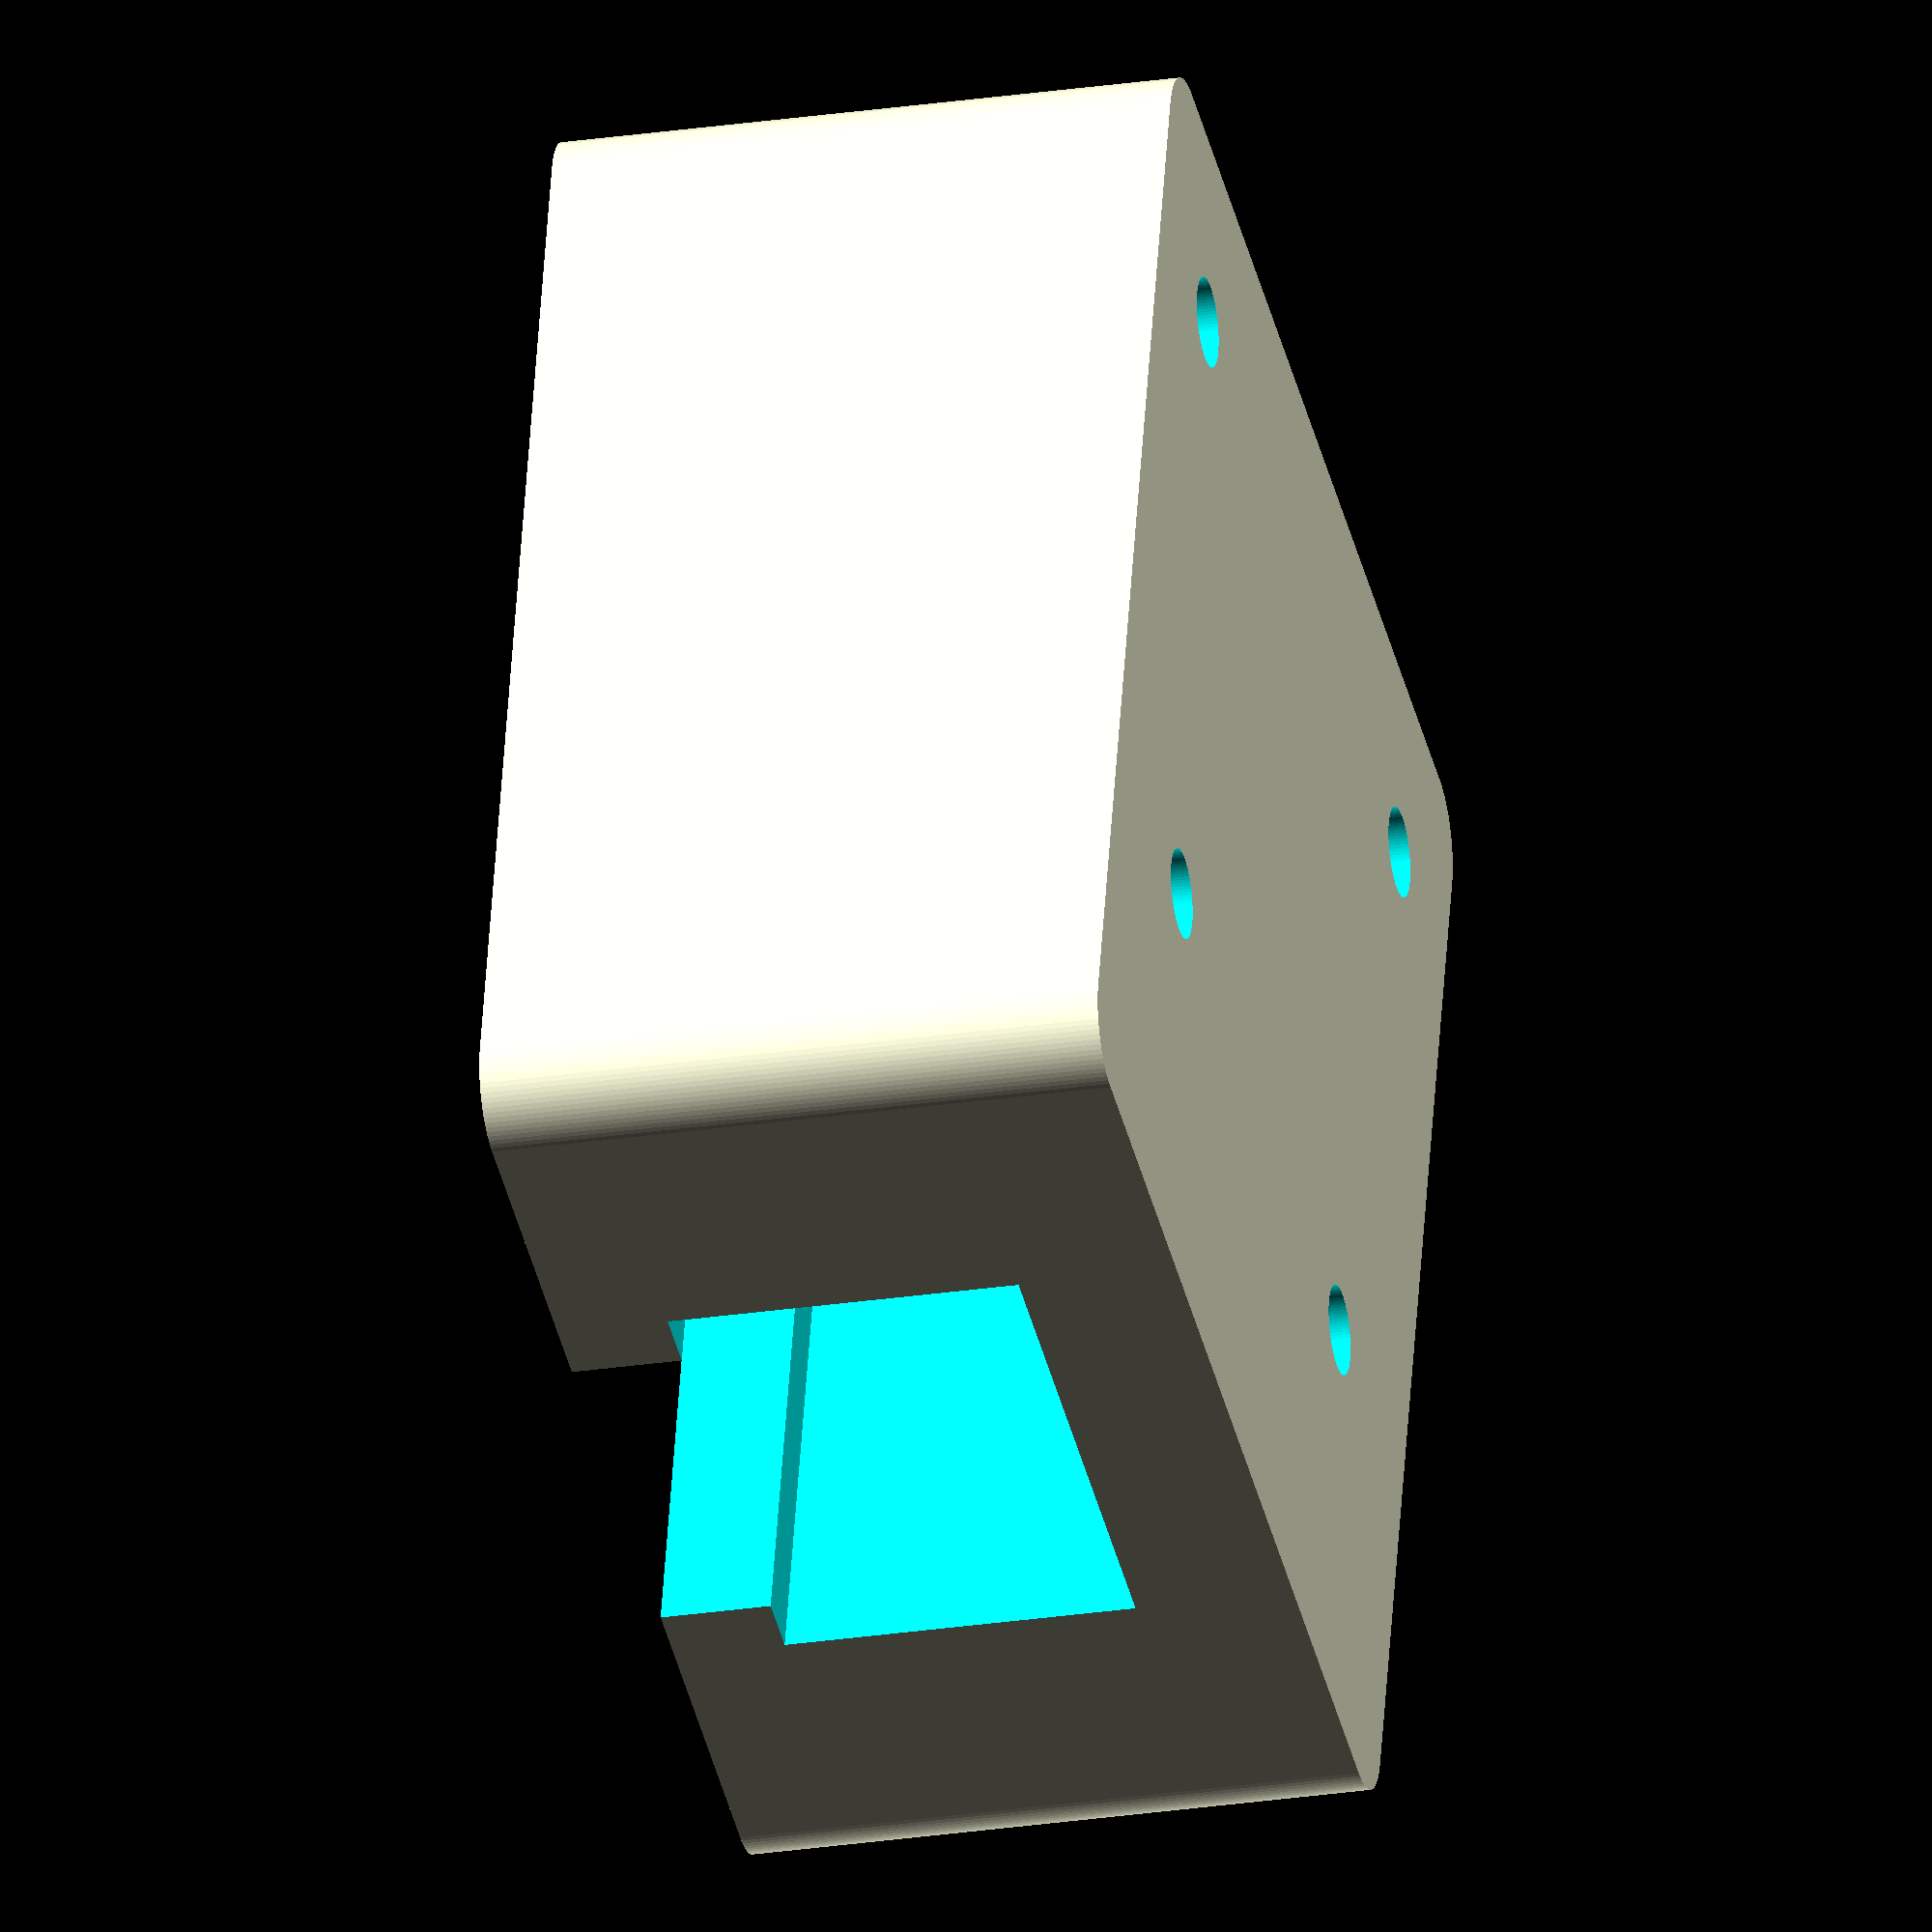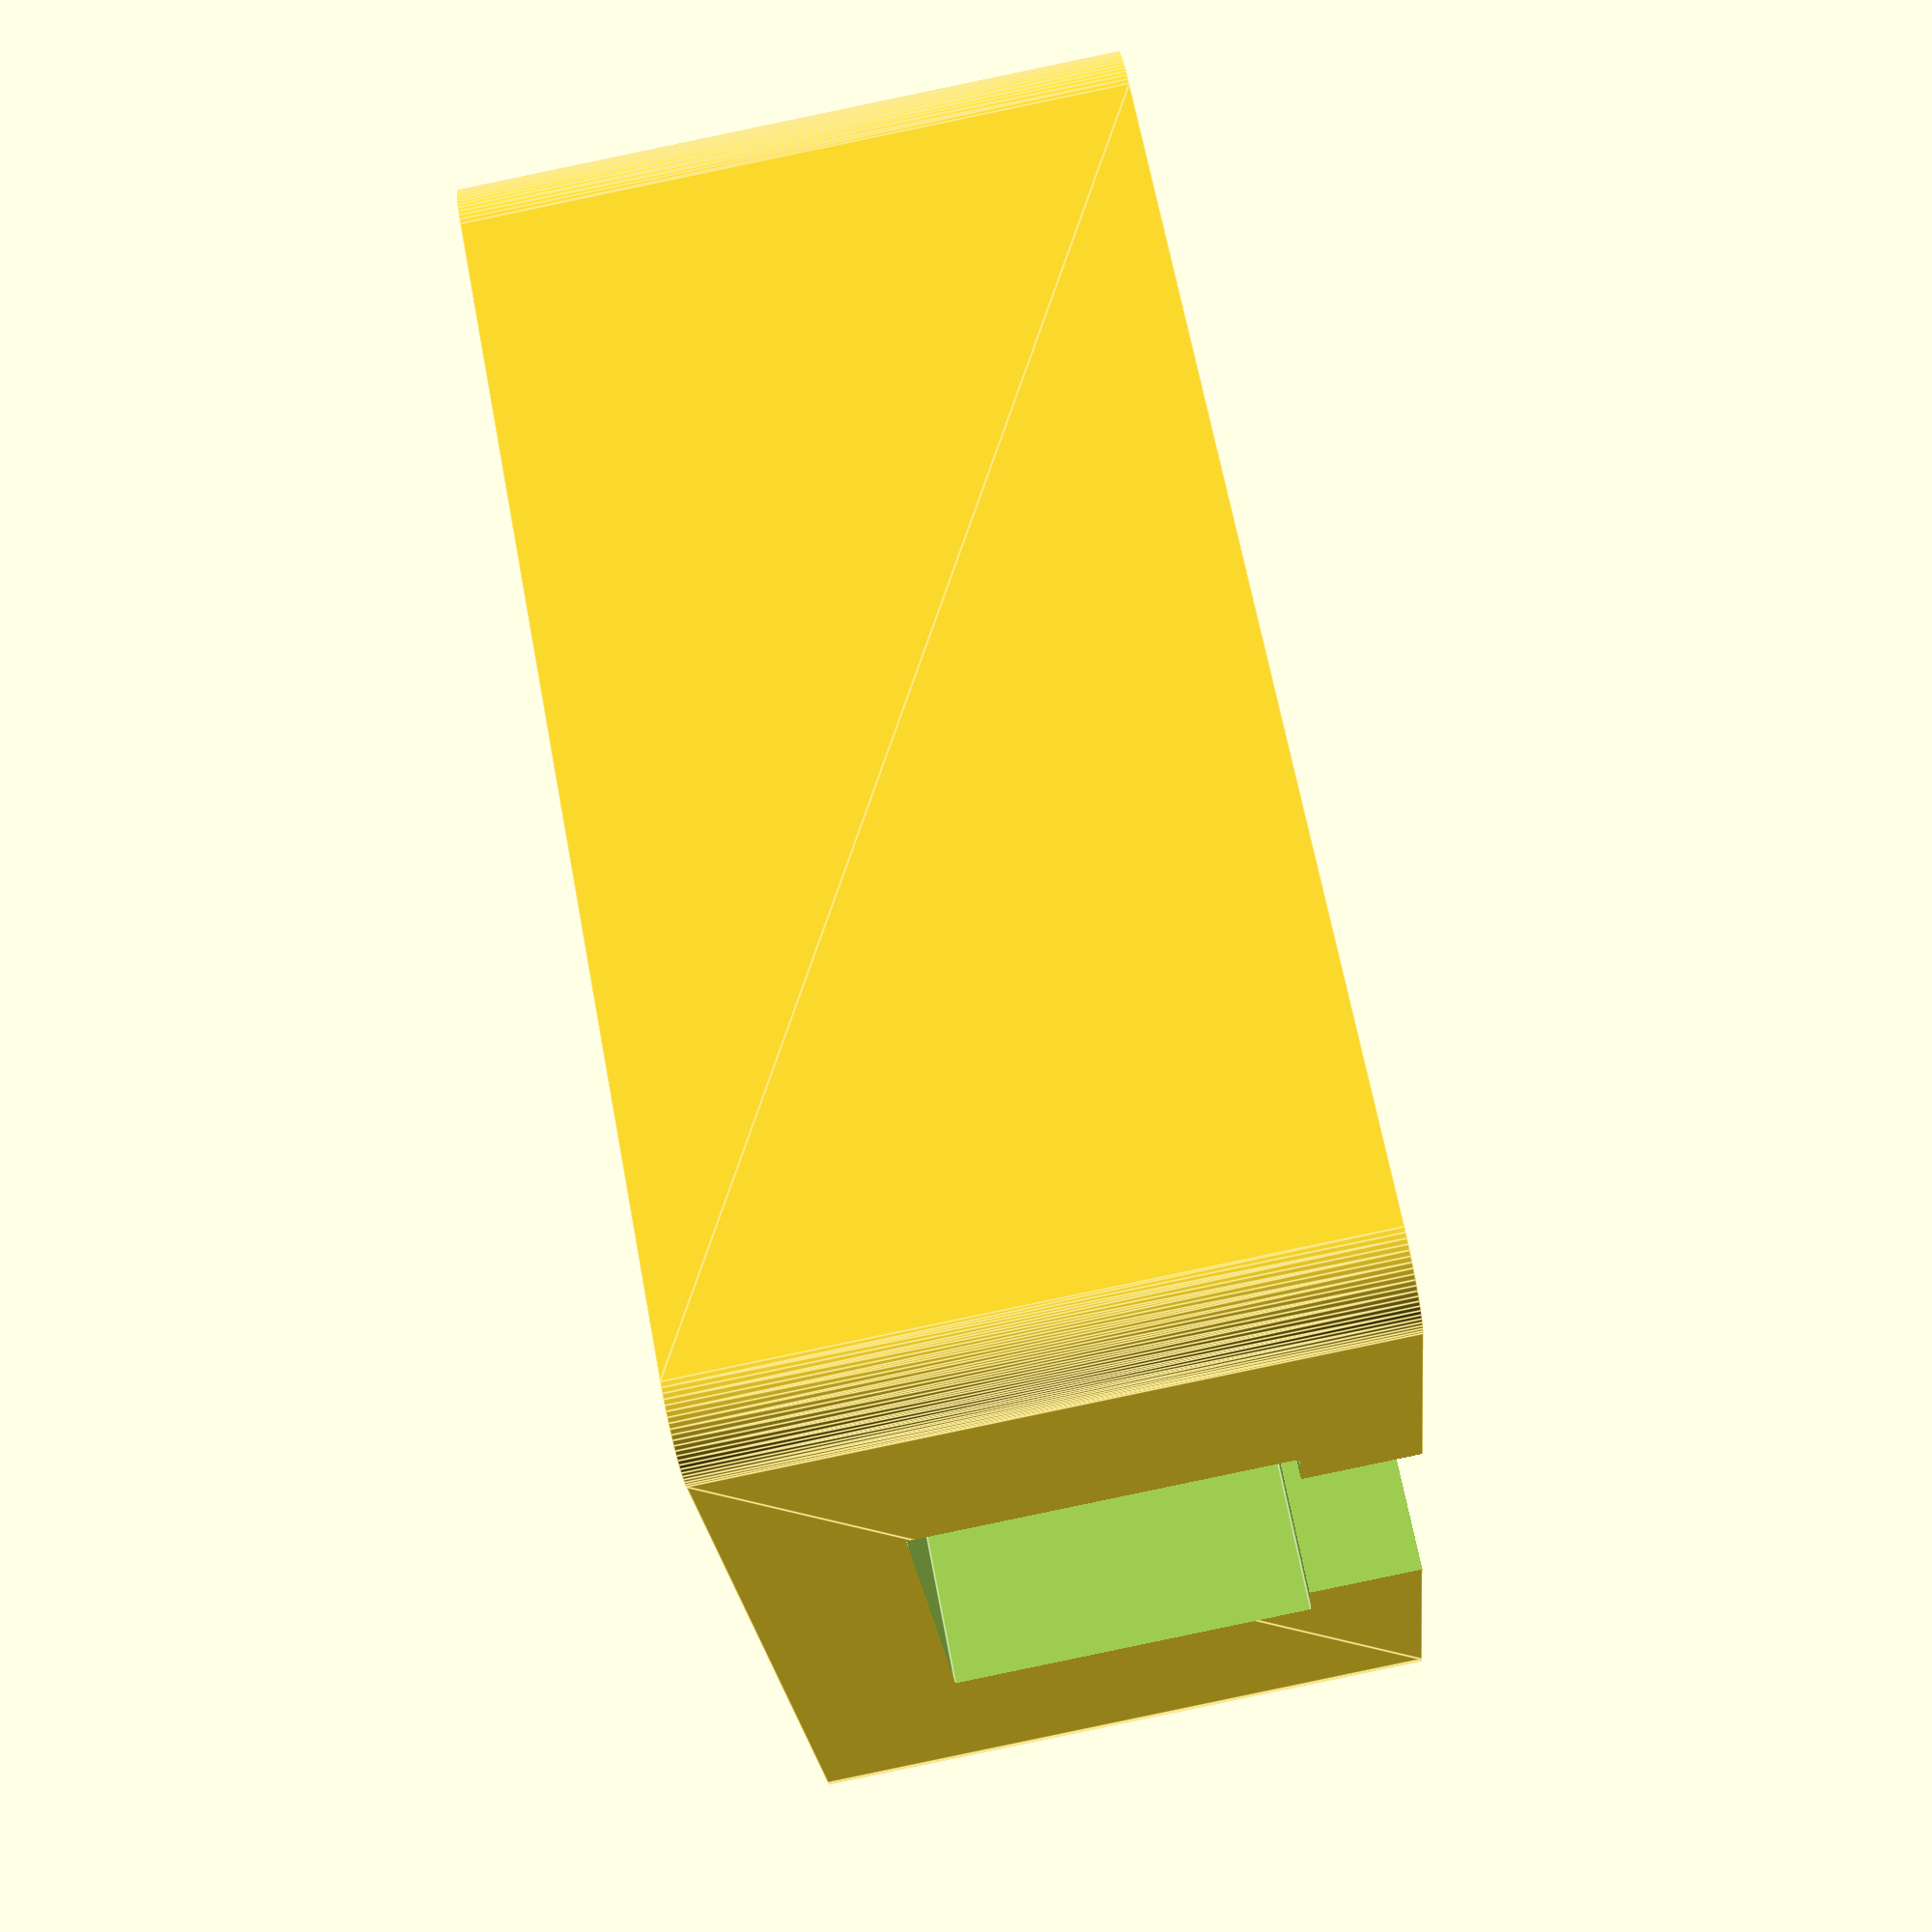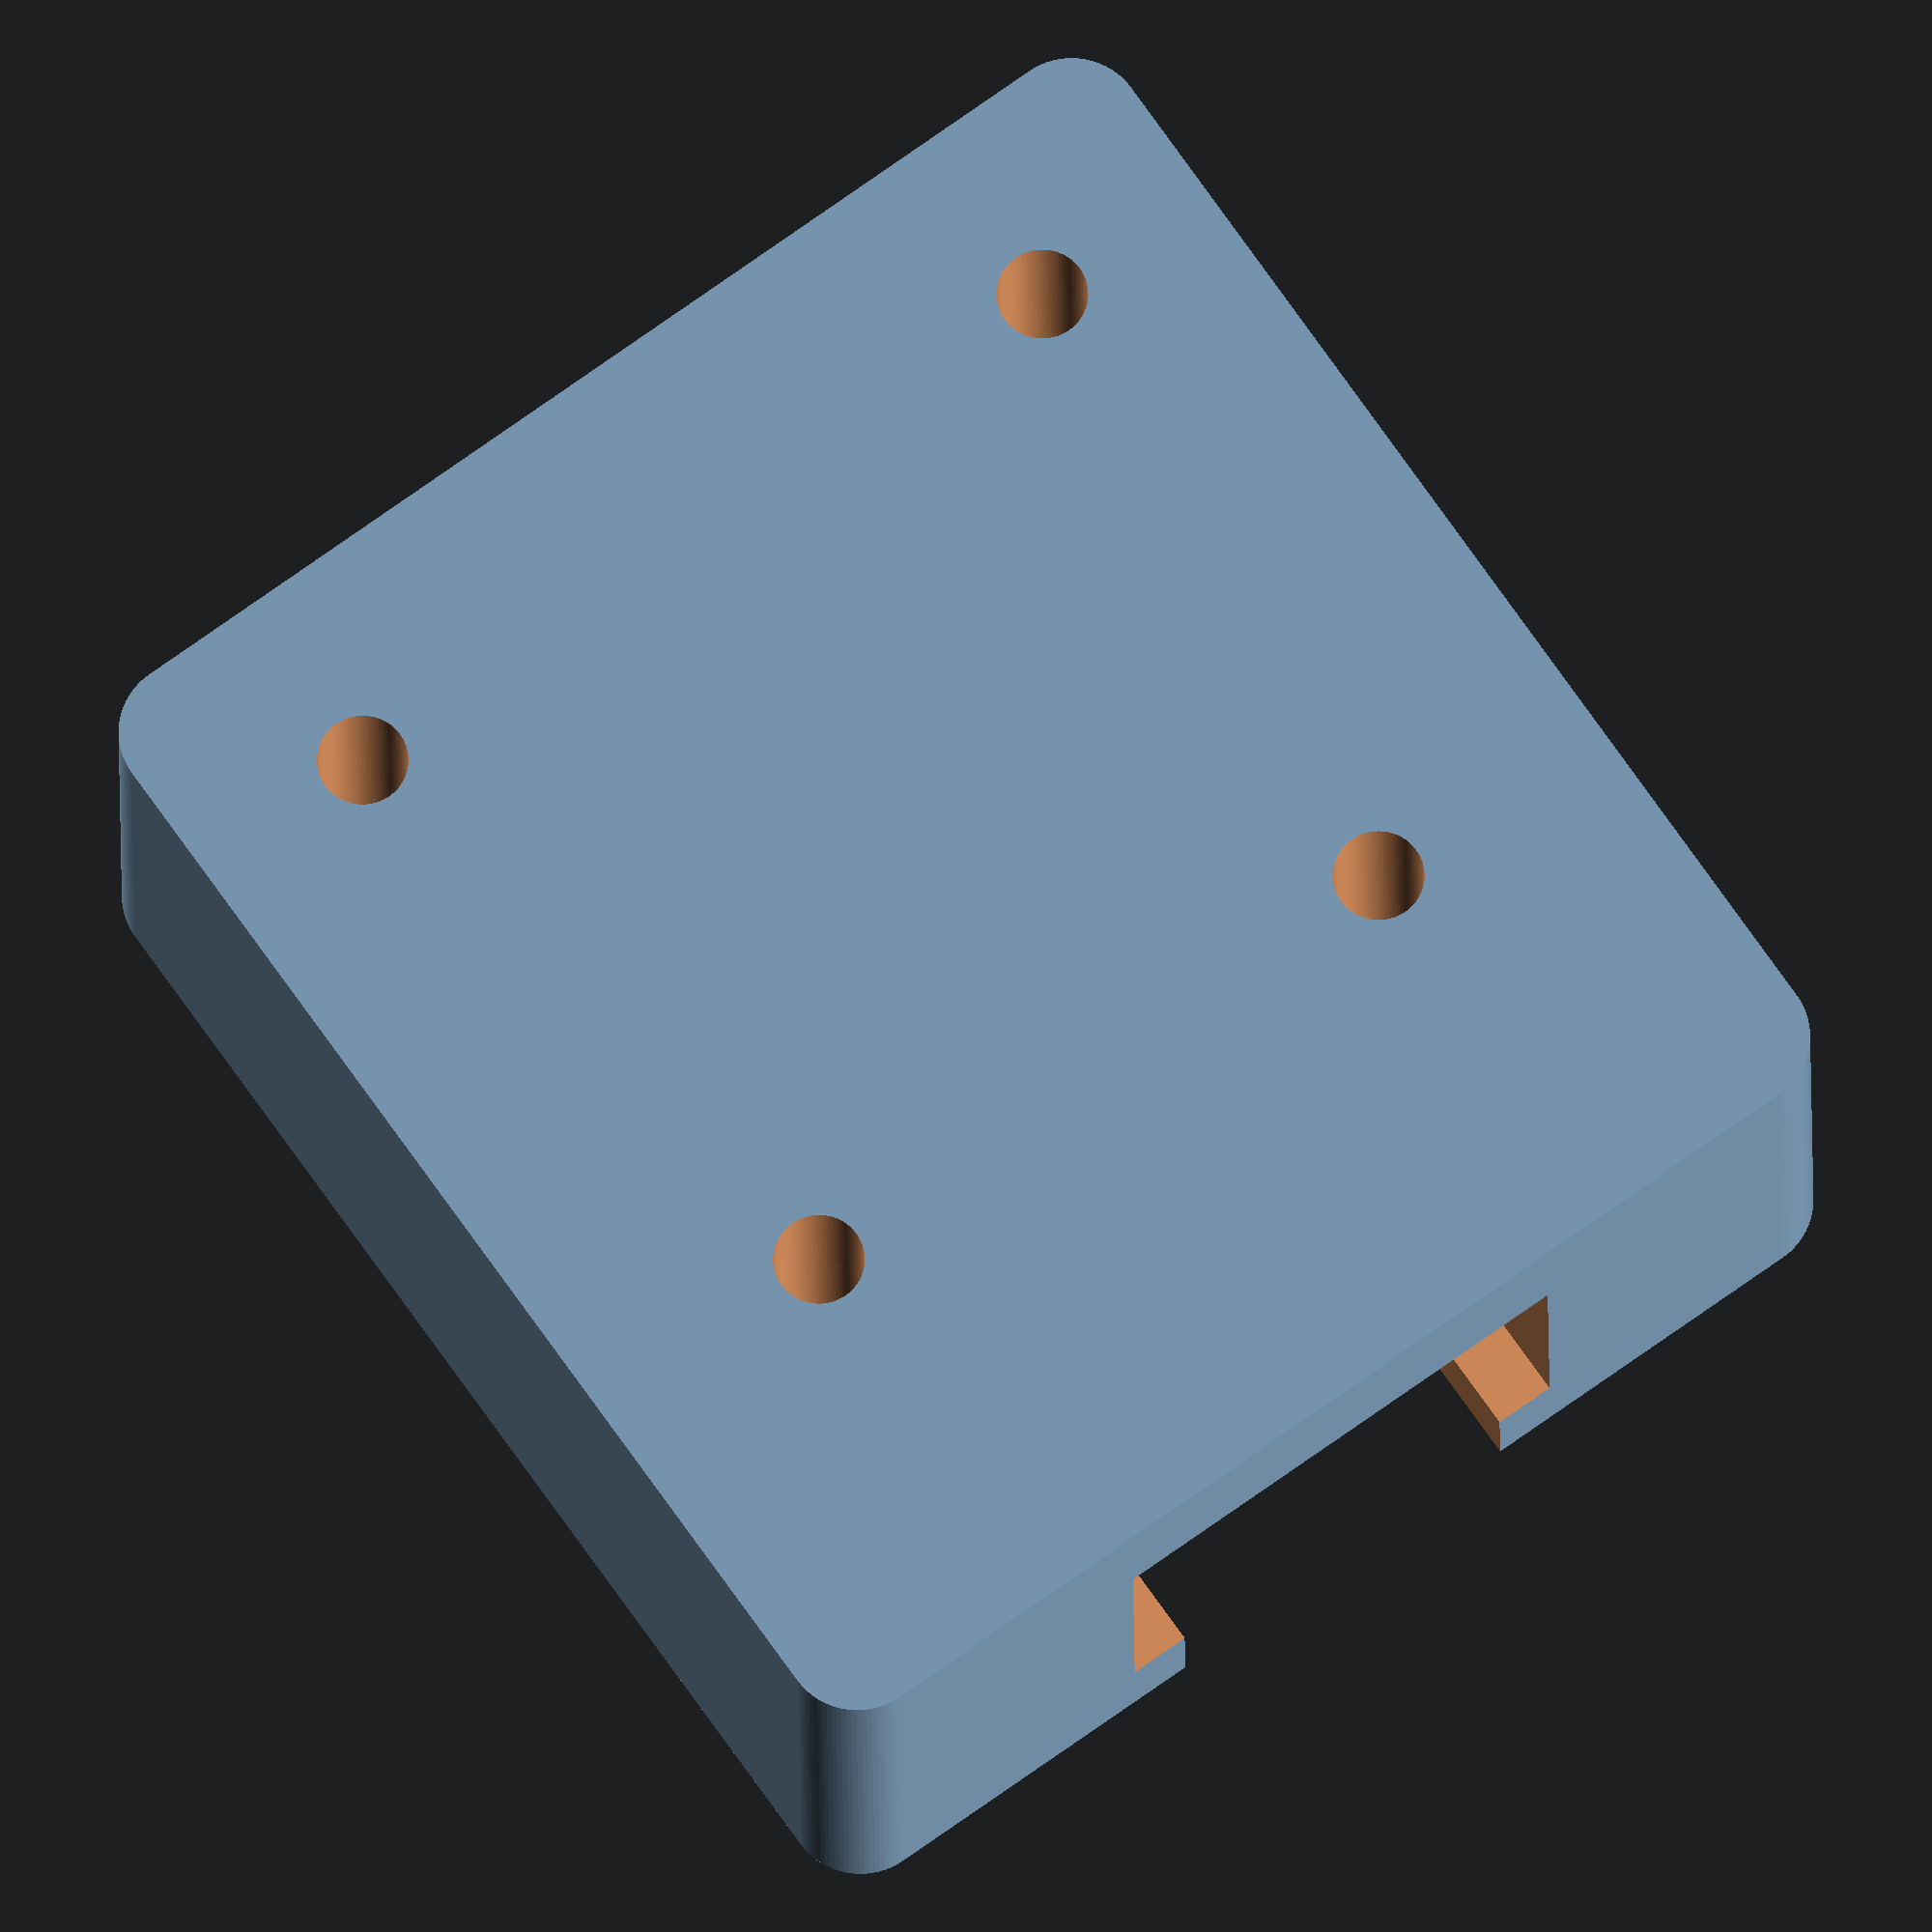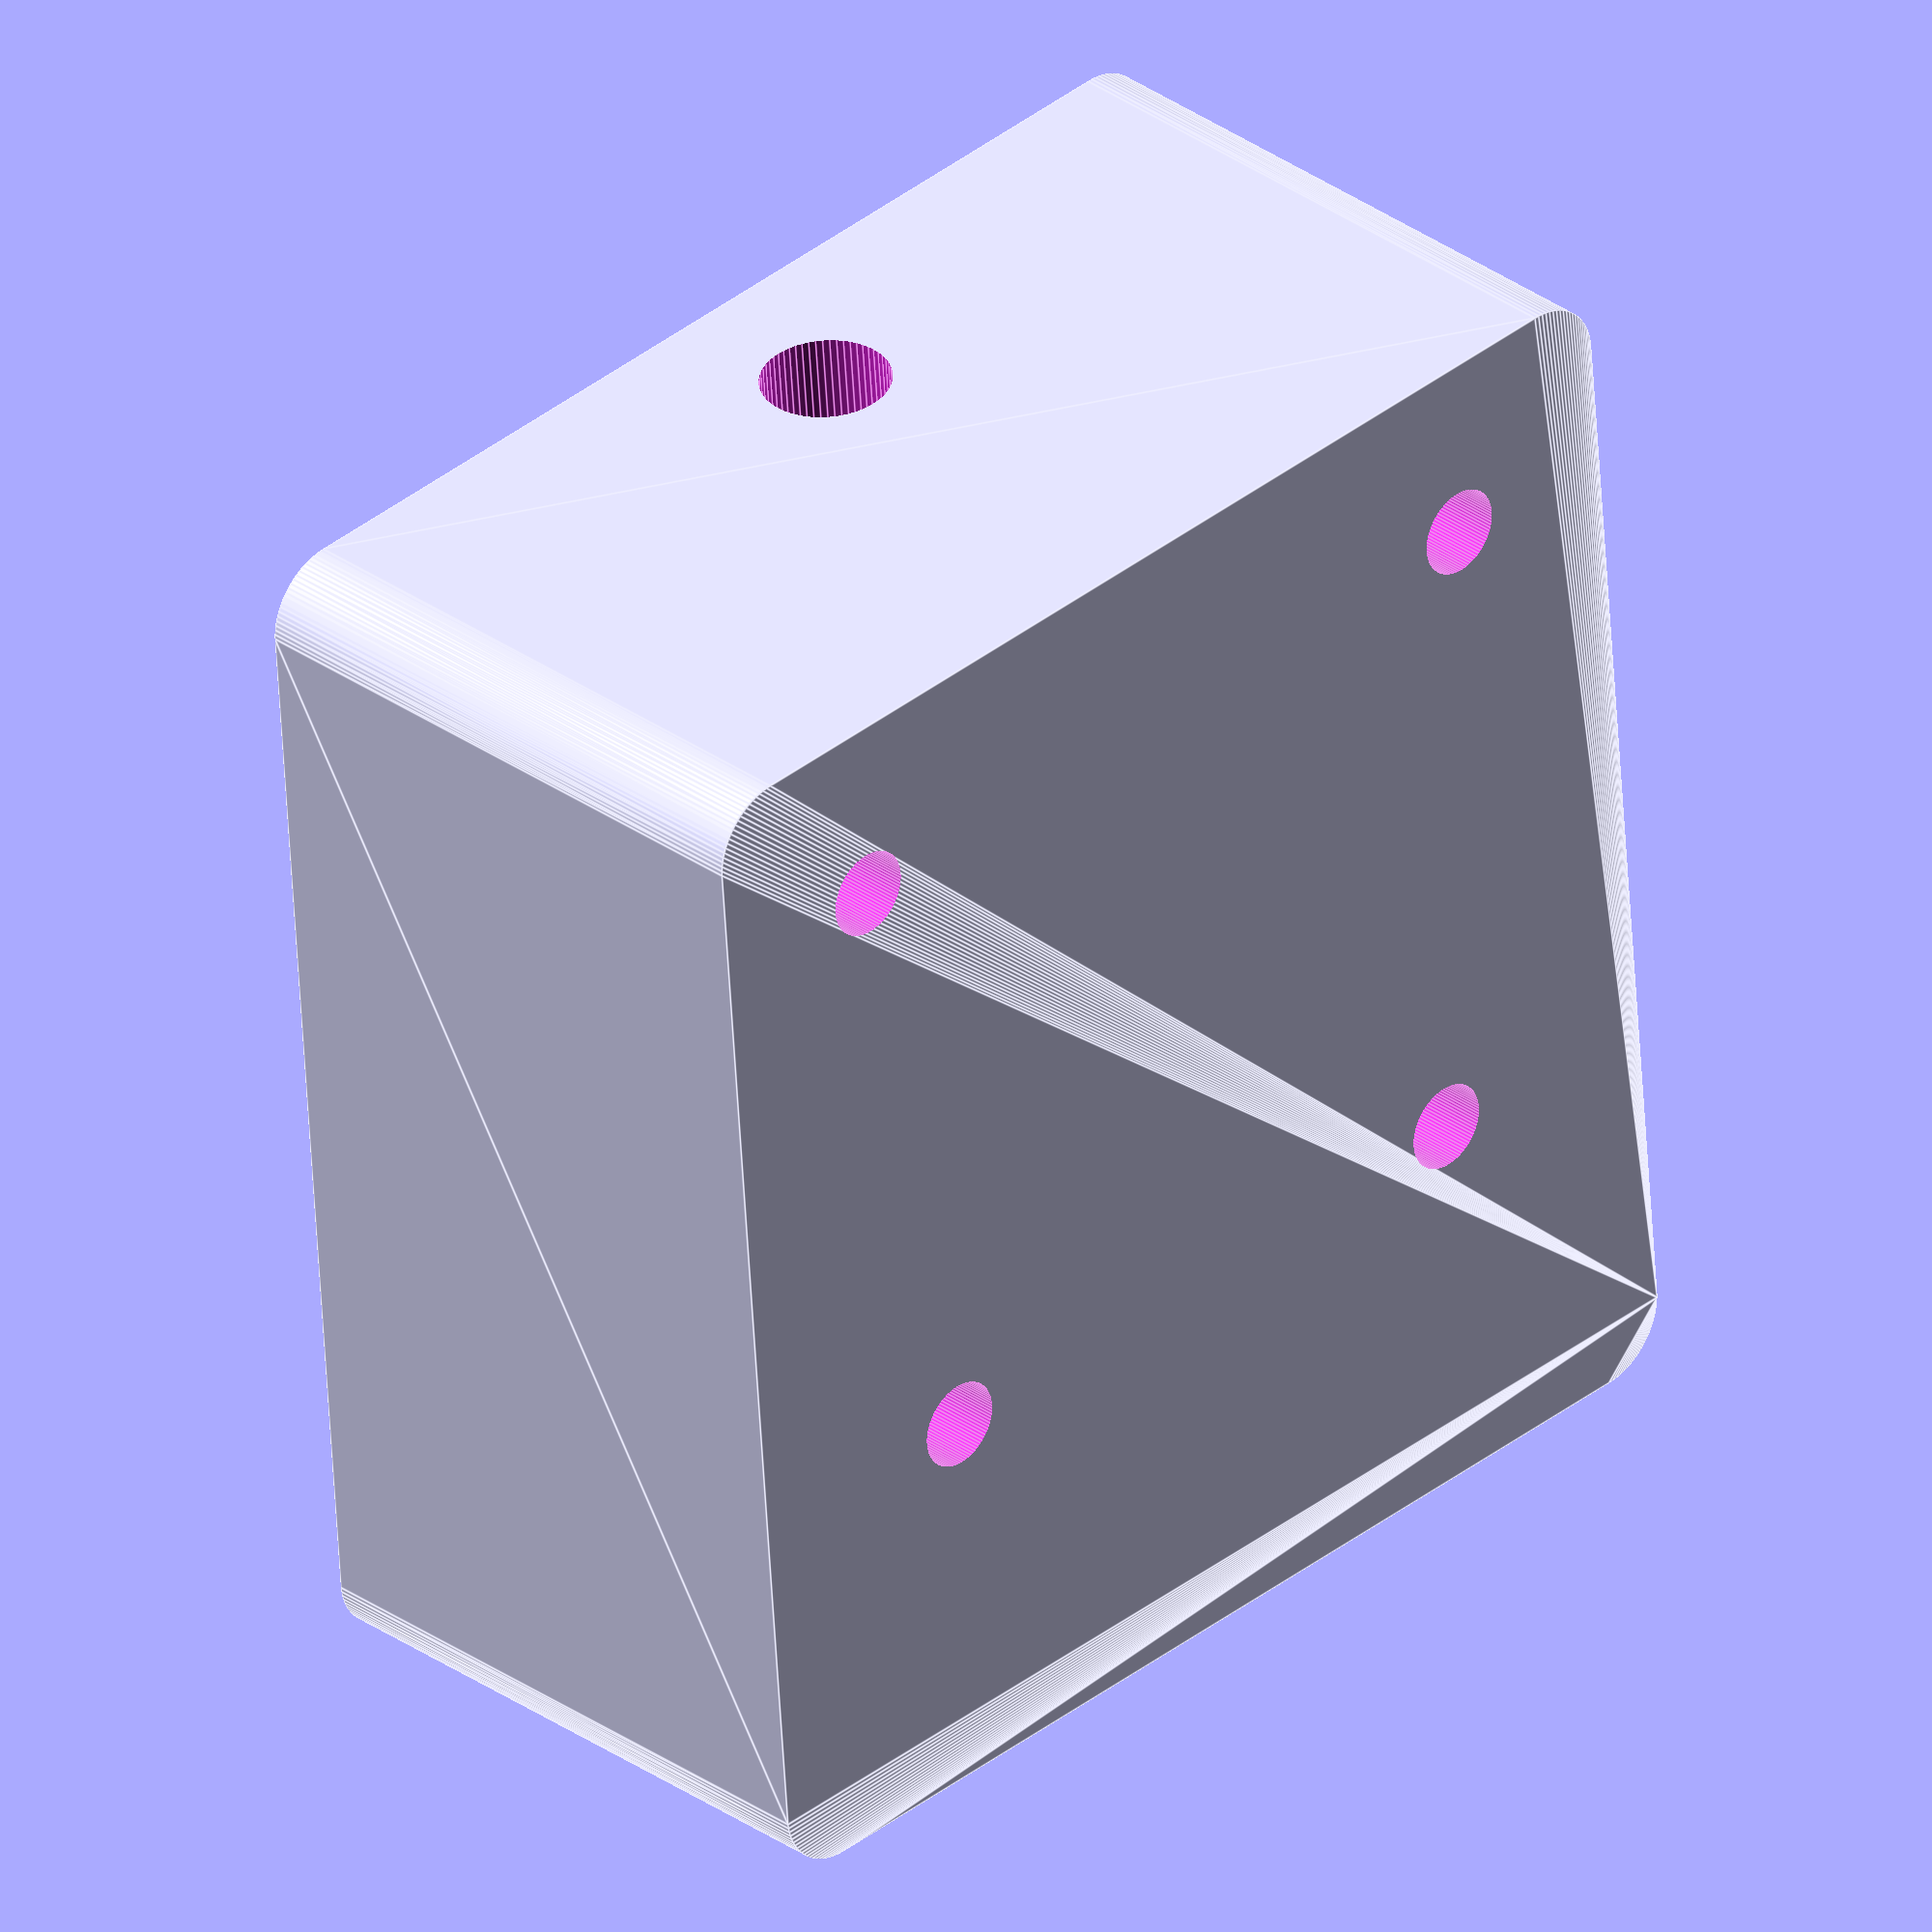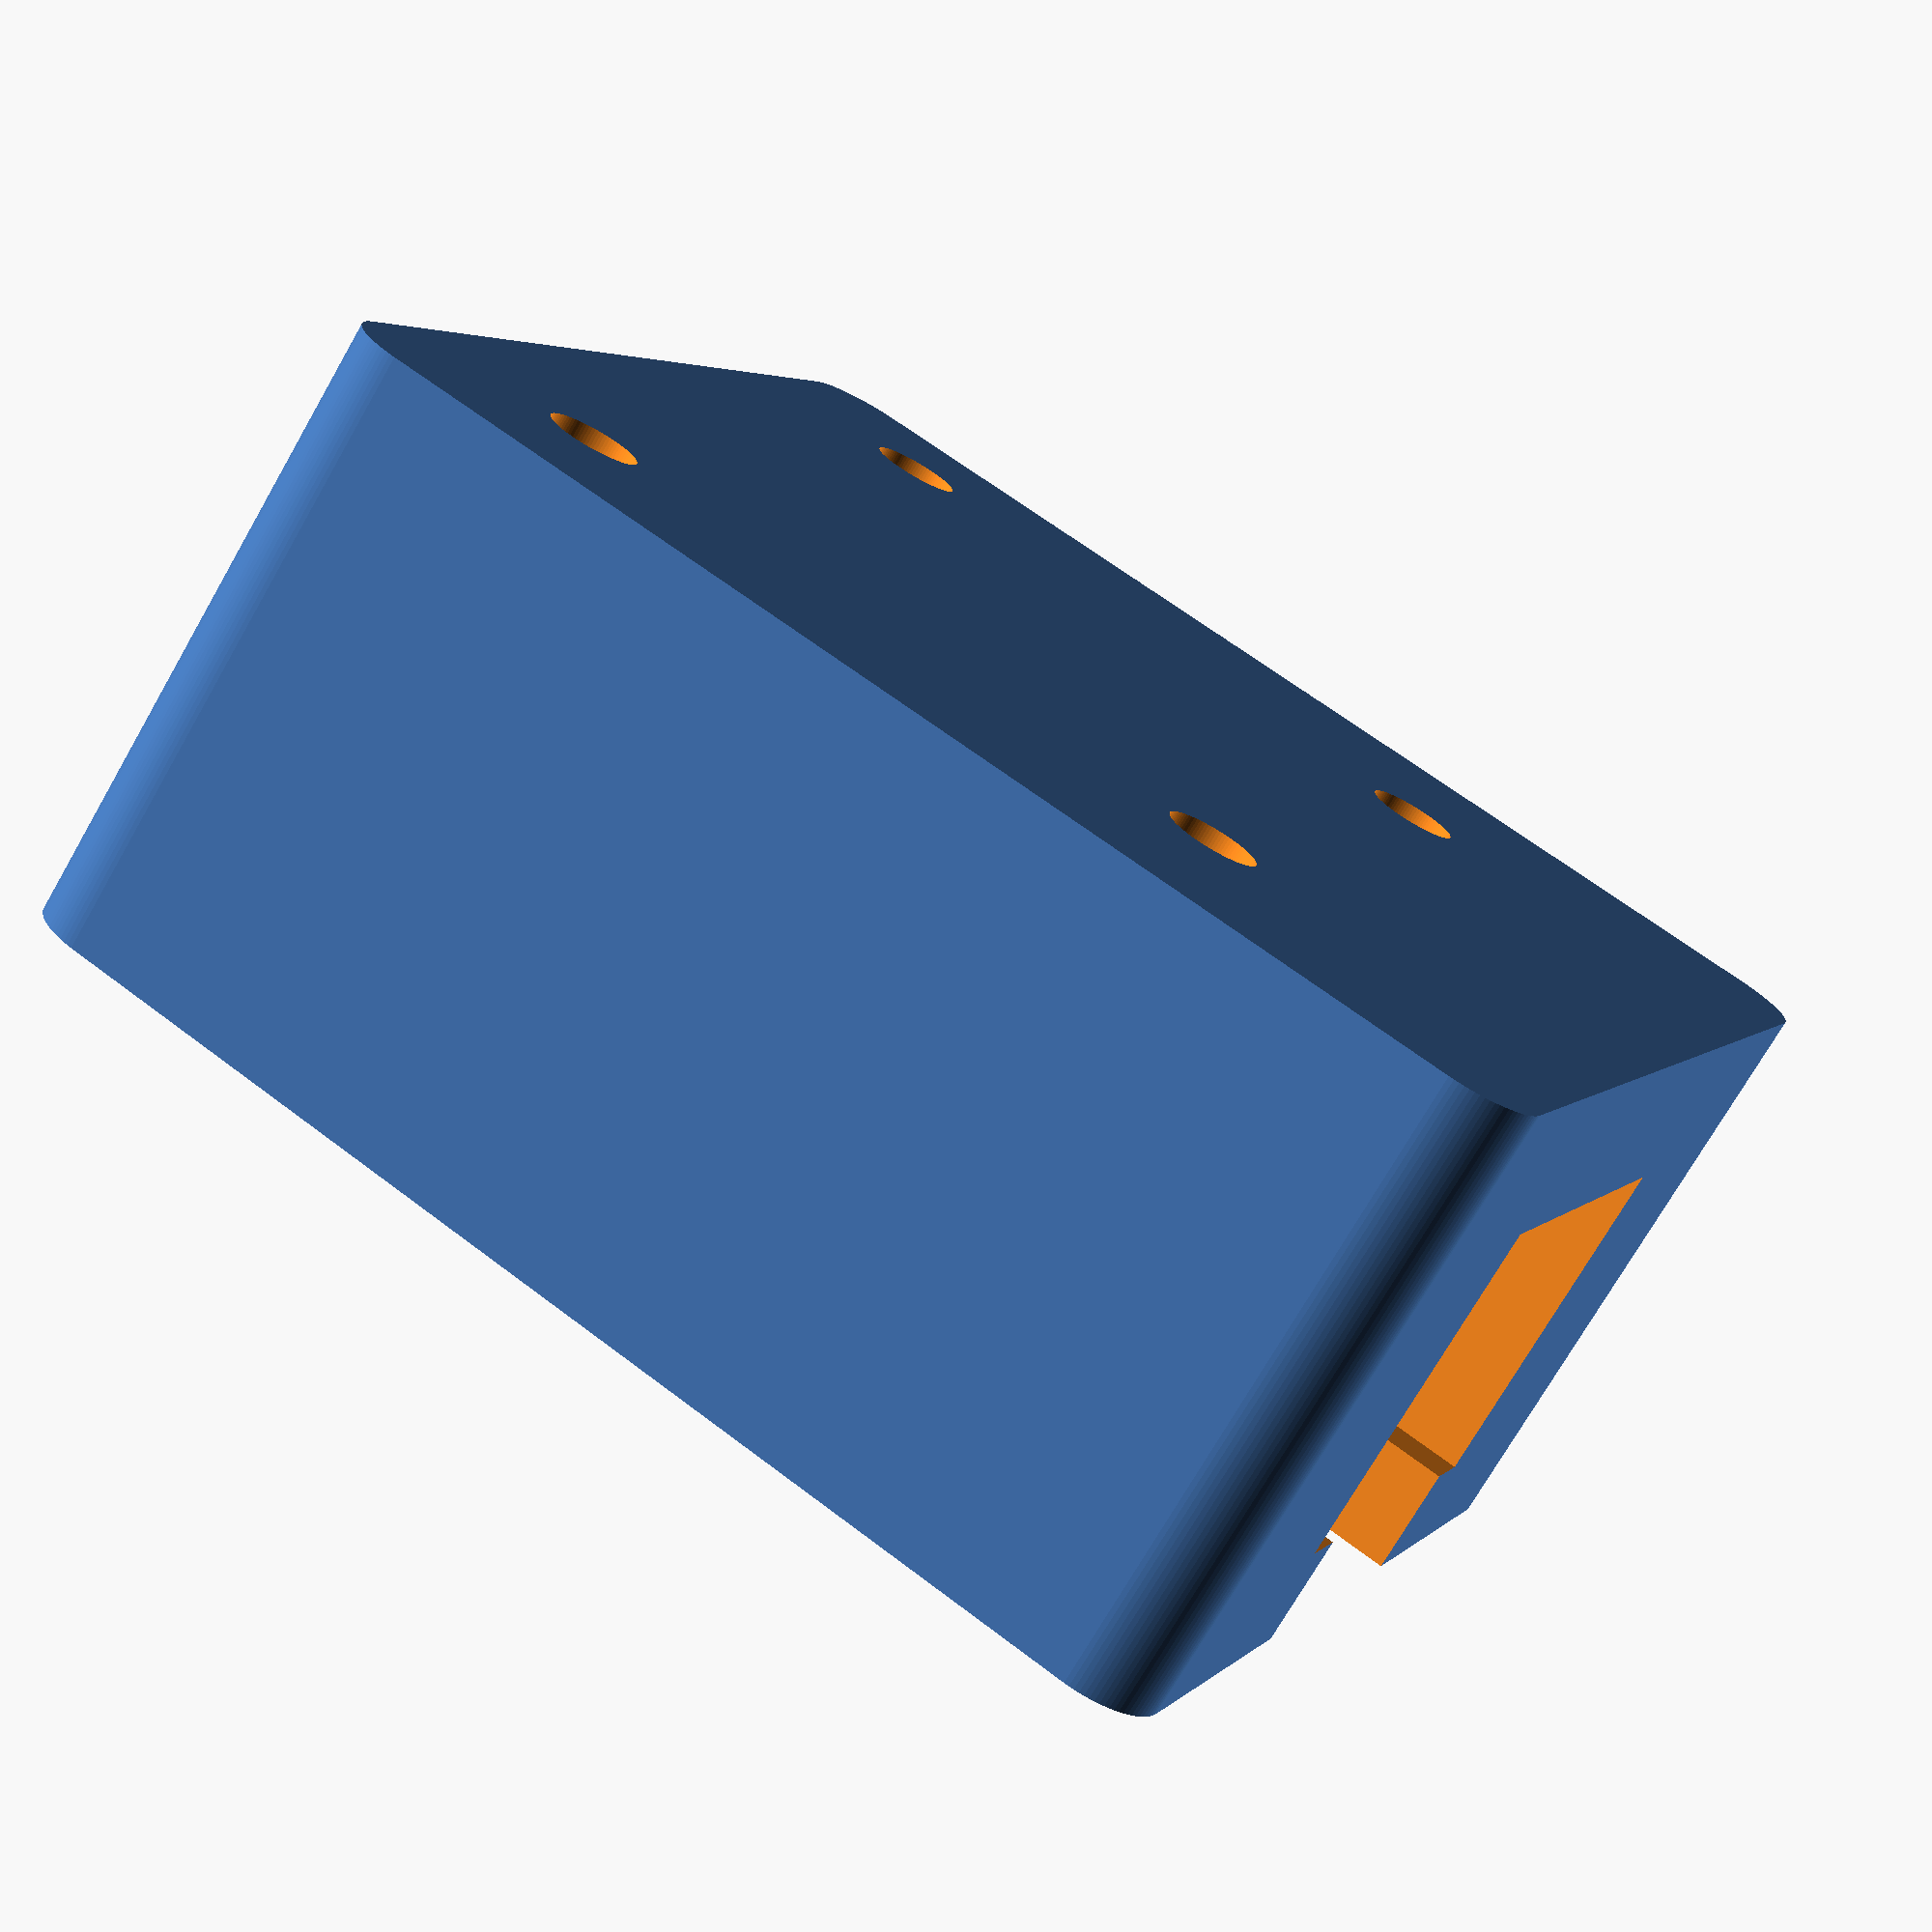
<openscad>
$fn=90;

//---------------------------------------------------
// racket_holder_1
//---------------------------------------------------



        
module woodscrew_hole() 
{
    d=3.75;
    d2 = 6;
    translate([0,0,-42]) {
        cylinder(d=d,50);
        translate([0,0,50])cylinder(d=d2,3);
    }
}       
      
      
module racket_holder_1_B() 
{
    l=30;
    l2=40;
    w0=40;
    w1=20;
    w2=15;
    h=12;
    w3=5;
    m=0.75;


    translate([0,0,2])
    difference() {
        union() {
            extra=10;
            hull() {
                translate([-extra,-w1/2-5,-3-12])cube([l2,w1+10,2+12]);
                translate([-extra+2,-w0/2-2,-3])cube([l2,w0+4,h+2]);
                translate([-7,22,-15])cylinder(d=6,h+14);
                translate([-7,-22,-15])cylinder(d=6,h+14);
                translate([l2,22,-15])cylinder(d=6,h+14);
                translate([l2,-22,-15])cylinder(d=6,h+14);
            }
        }   
        translate([-28,-(w1+m)/2,h/2-h/2-(m/2)-8])cube([20+l2,w1+m,h/2+m+8]);
        translate([-28,-(w2+m)/2,-m/2])cube([l2+20,w2+m,h+m]);
        translate([l2-40,0,h/2-2])rotate([0,90,0])cylinder(d=5.5,50,$fn=60);
        
        
        translate([35,17,0])woodscrew_hole();
        translate([7,14,0])woodscrew_hole();
        translate([35,-17,0])woodscrew_hole();
        translate([7,-14,0])woodscrew_hole();        
        
    }
        
}


racket_holder_1_B();



//#translate([0,0,-9]) cube([160,160,18],true);







</openscad>
<views>
elev=25.2 azim=254.8 roll=103.8 proj=o view=wireframe
elev=88.7 azim=204.6 roll=281.8 proj=p view=edges
elev=194.9 azim=125.3 roll=359.7 proj=o view=solid
elev=148.5 azim=94.6 roll=44.6 proj=o view=edges
elev=73.8 azim=336.2 roll=150.0 proj=p view=solid
</views>
